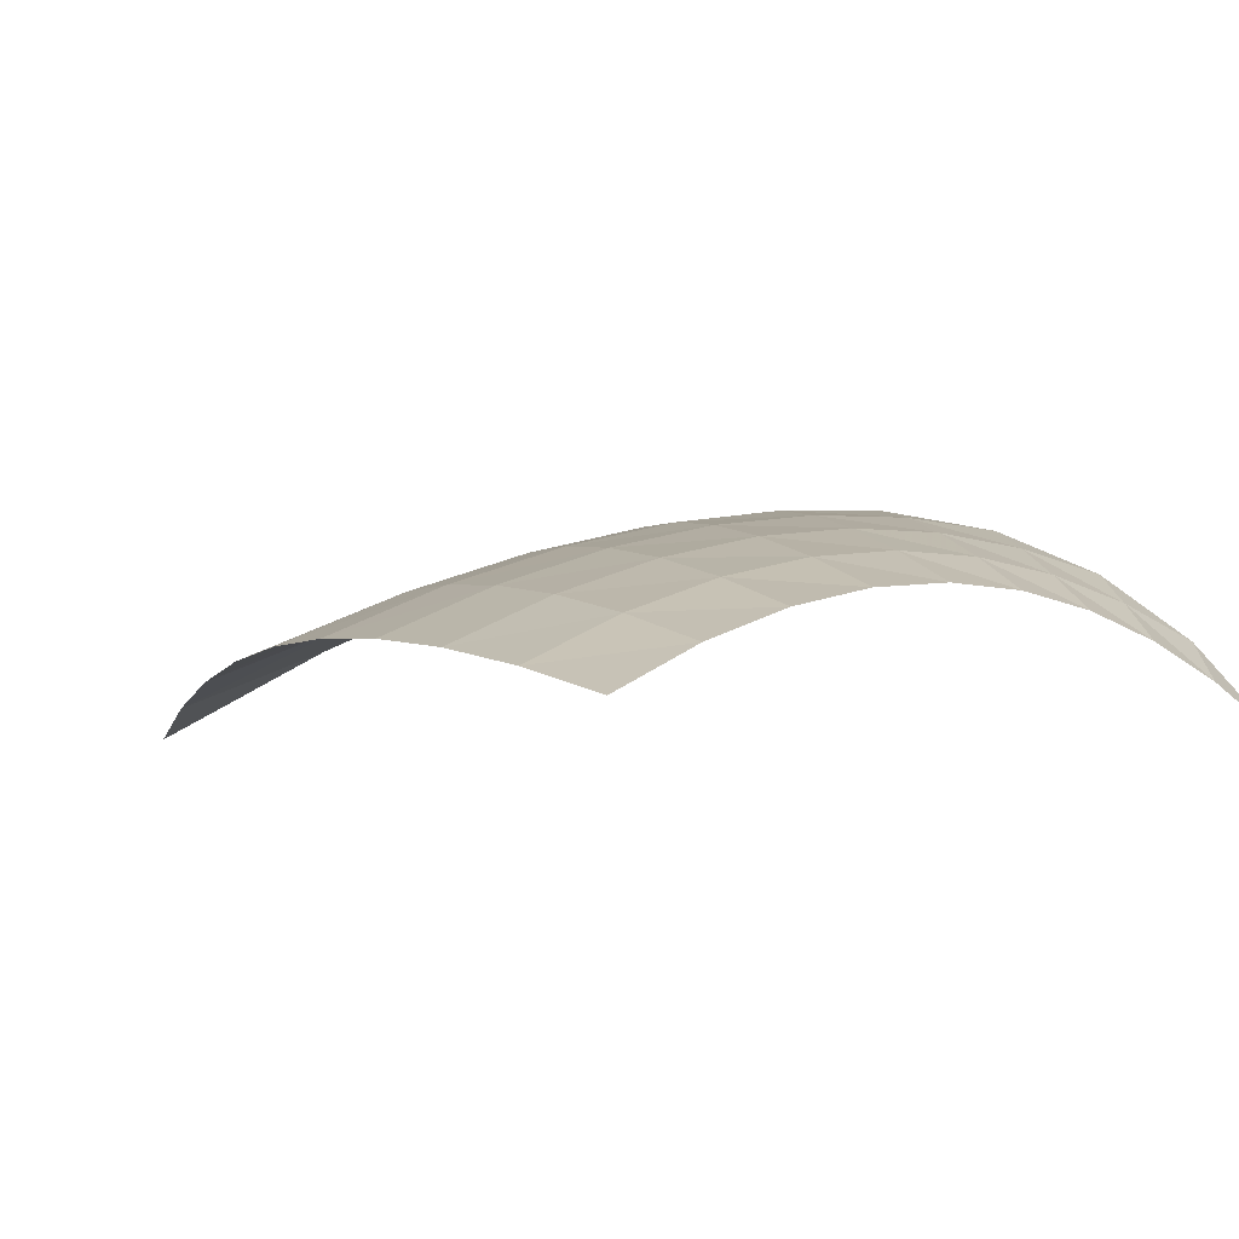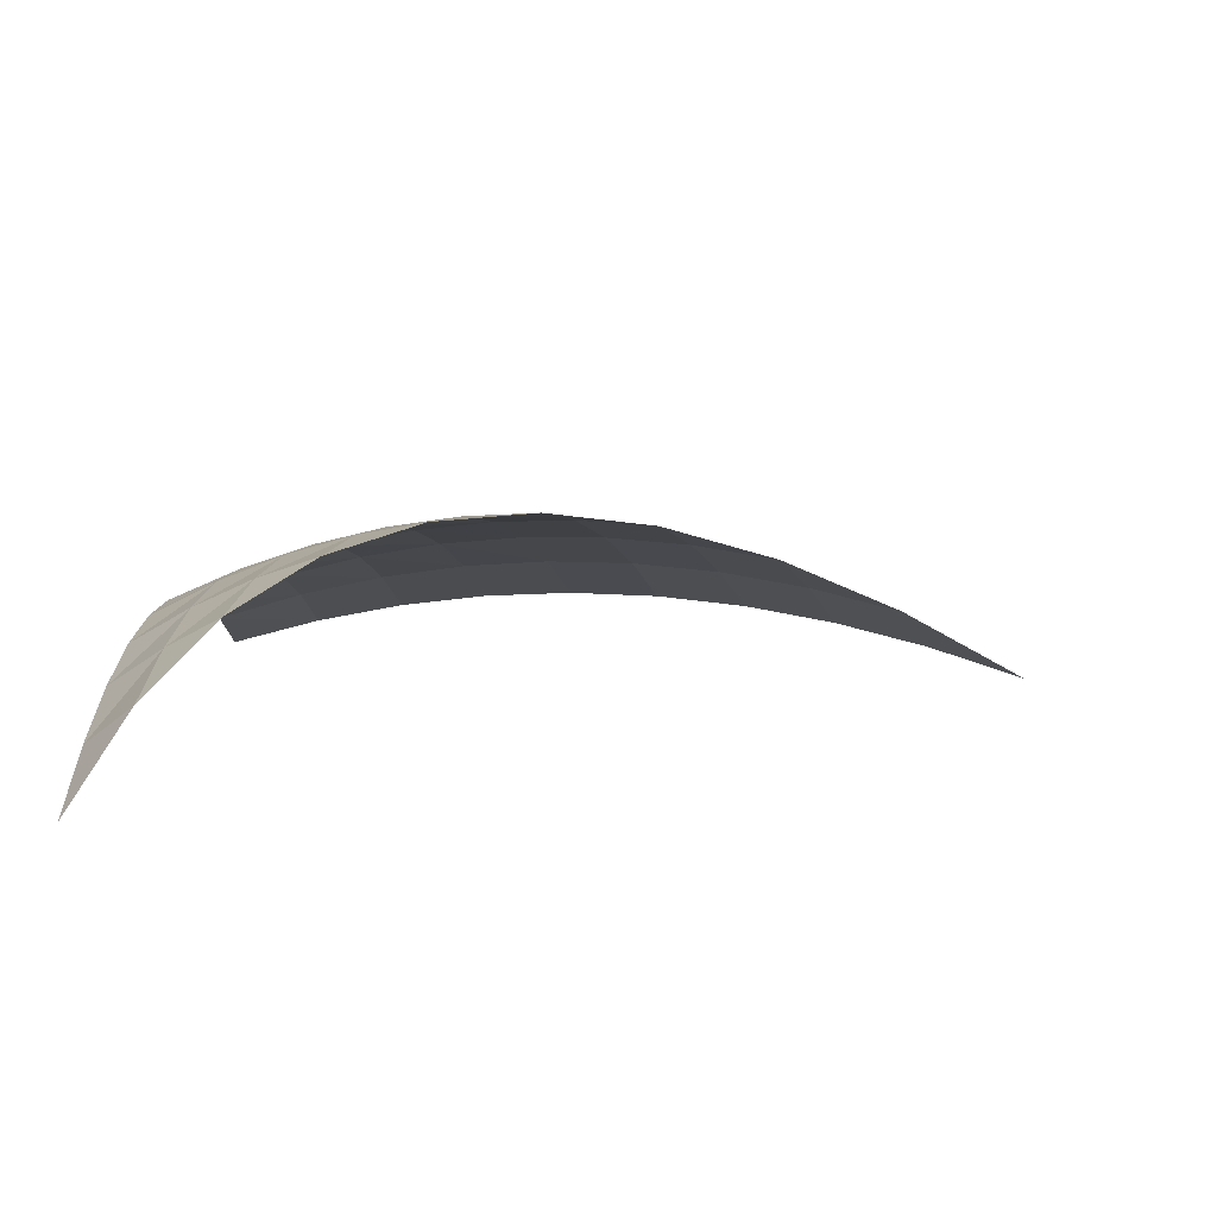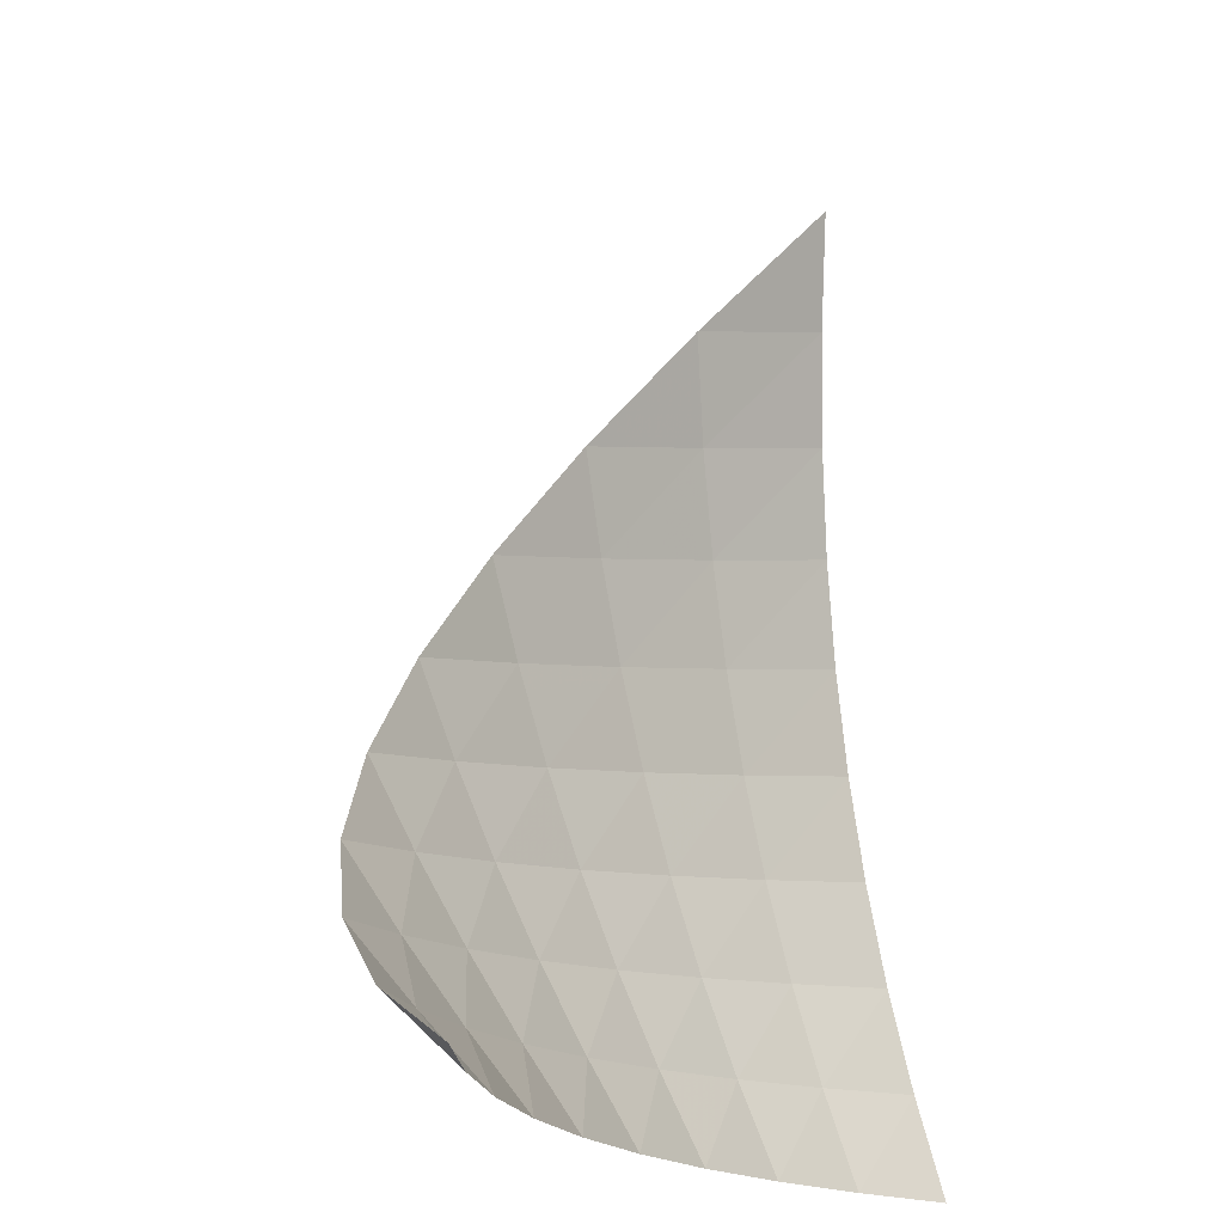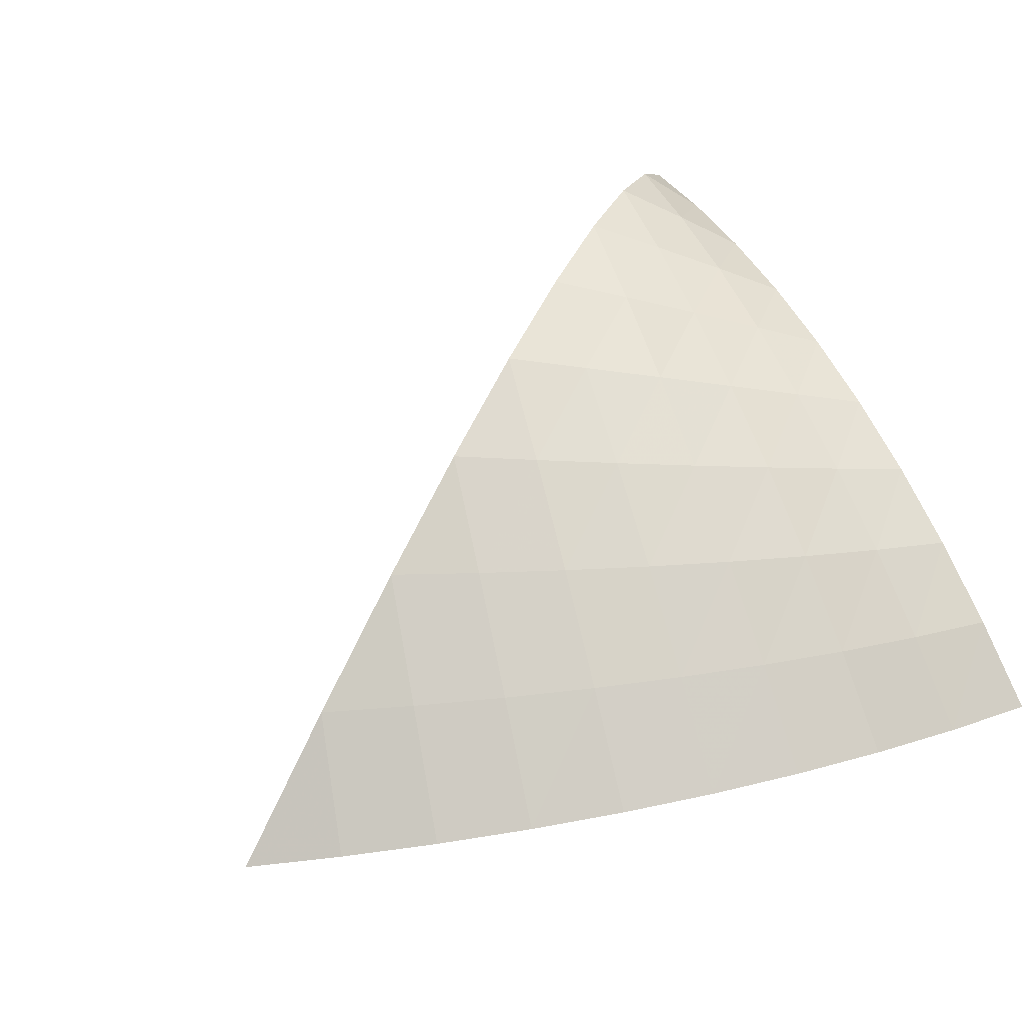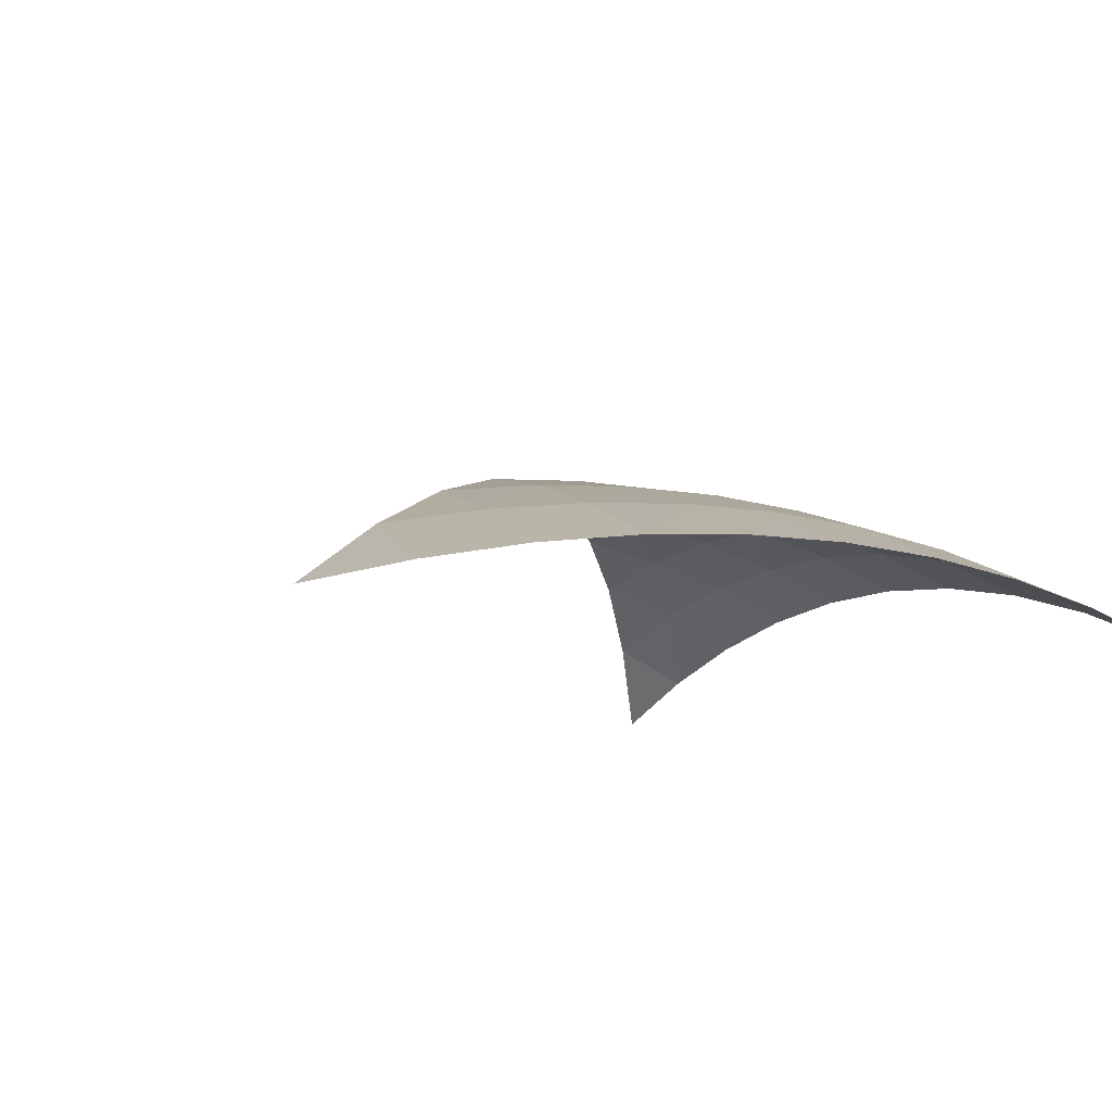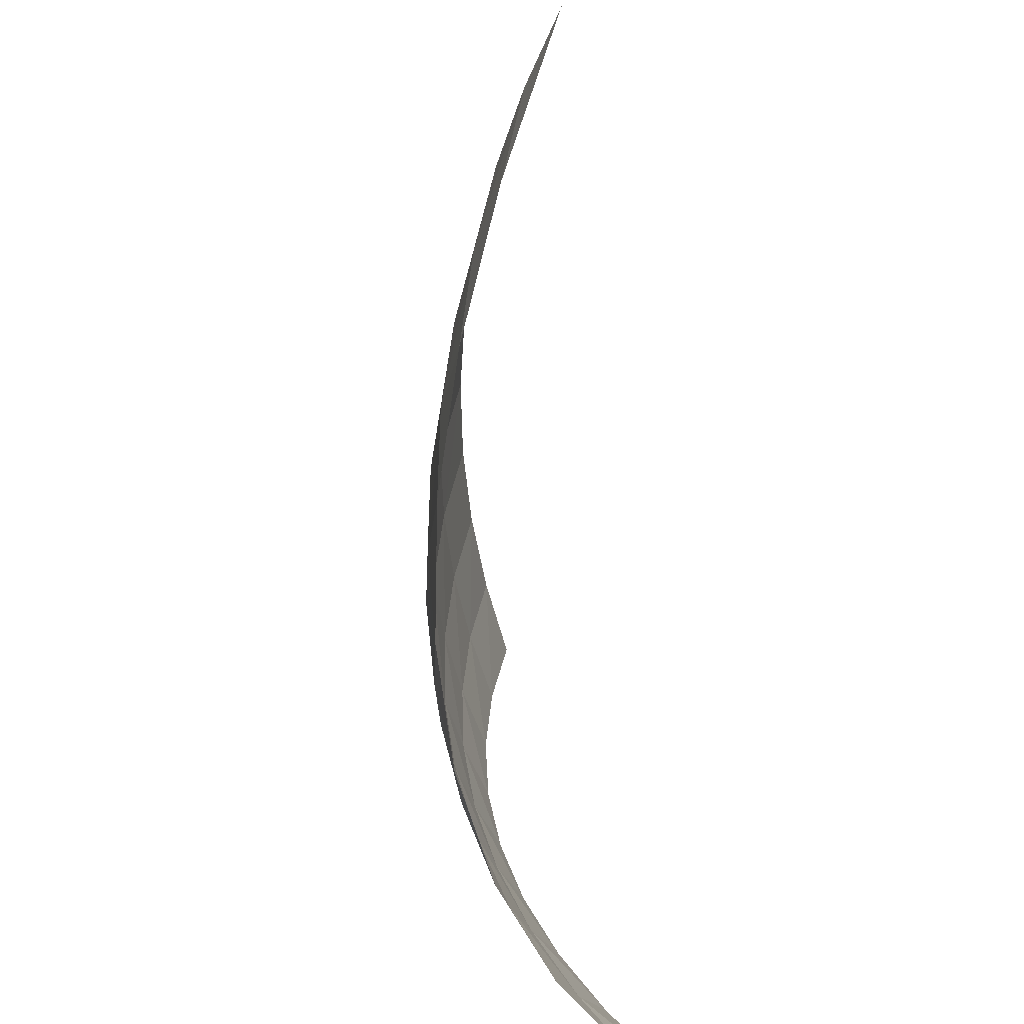
<metadata>
{"format":"obj","ext":"obj","renderer":"f3d","projection":"perspective","resolution":1024,"background":"white","views":[{"elev":-5.0,"azim":-44.2,"up":"+Z"},{"elev":8.8,"azim":90.9,"up":"+Z"},{"elev":-18.7,"azim":117.2,"up":"+Y"},{"elev":59.6,"azim":-116.5,"up":"+Z"},{"elev":-10.9,"azim":-125.7,"up":"+Z"},{"elev":28.5,"azim":75.3,"up":"+Y"}]}
</metadata>
<code>
v 0 0 0
v 0.2222 1.049e-16 0.09877
v 0.006173 0.2222 0.05926
v 0.4444 0 0.1728
v 0.2407 0.2099 0.163
v 0.02469 0.4444 0.1037
v 0.6667 9.252e-17 0.2222
v 0.4753 0.1975 0.242
v 0.2716 0.4198 0.2123
v 0.05556 0.6667 0.1333
v 0.8889 0 0.2469
v 0.7099 0.1852 0.2963
v 0.5185 0.3951 0.2963
v 0.3148 0.6296 0.2469
v 0.09877 0.8889 0.1481
v 1.111 0 0.2469
v 0.9444 0.1728 0.3259
v 0.7654 0.3704 0.3556
v 0.5741 0.5926 0.3358
v 0.3704 0.8395 0.2667
v 0.1543 1.111 0.1481
v 1.333 1.48e-16 0.2222
v 1.179 0.1605 0.3309
v 1.012 0.3457 0.3901
v 0.8333 0.5556 0.4
v 0.642 0.7901 0.3605
v 0.4383 1.049 0.2716
v 0.2222 1.333 0.1333
v 1.556 0 0.1728
v 1.414 0.1481 0.3111
v 1.259 0.321 0.4
v 1.093 0.5185 0.4395
v 0.9136 0.7407 0.4296
v 0.7222 0.9877 0.3704
v 0.5185 1.259 0.2617
v 0.3025 1.556 0.1037
v 1.778 0 0.09877
v 1.648 0.1358 0.2667
v 1.506 0.2963 0.3852
v 1.352 0.4815 0.4543
v 1.185 0.6914 0.4741
v 1.006 0.9259 0.4444
v 0.8148 1.185 0.3654
v 0.6111 1.469 0.237
v 0.3951 1.778 0.05926
v 2 0 0
v 1.883 0.1235 0.1975
v 1.753 0.2716 0.3457
v 1.611 0.4444 0.4444
v 1.457 0.642 0.4938
v 1.29 0.8642 0.4938
v 1.111 1.111 0.4444
v 0.9198 1.383 0.3457
v 0.716 1.679 0.1975
v 0.5 2 0
f 1 2 3
f 2 4 5
f 3 5 6
f 3 2 5
f 4 7 8
f 5 8 9
f 5 4 8
f 6 9 10
f 6 5 9
f 7 11 12
f 8 12 13
f 8 7 12
f 9 13 14
f 9 8 13
f 10 14 15
f 10 9 14
f 11 16 17
f 12 17 18
f 12 11 17
f 13 18 19
f 13 12 18
f 14 19 20
f 14 13 19
f 15 20 21
f 15 14 20
f 16 22 23
f 17 23 24
f 17 16 23
f 18 24 25
f 18 17 24
f 19 25 26
f 19 18 25
f 20 26 27
f 20 19 26
f 21 27 28
f 21 20 27
f 22 29 30
f 23 30 31
f 23 22 30
f 24 31 32
f 24 23 31
f 25 32 33
f 25 24 32
f 26 33 34
f 26 25 33
f 27 34 35
f 27 26 34
f 28 35 36
f 28 27 35
f 29 37 38
f 30 38 39
f 30 29 38
f 31 39 40
f 31 30 39
f 32 40 41
f 32 31 40
f 33 41 42
f 33 32 41
f 34 42 43
f 34 33 42
f 35 43 44
f 35 34 43
f 36 44 45
f 36 35 44
f 37 46 47
f 38 47 48
f 38 37 47
f 39 48 49
f 39 38 48
f 40 49 50
f 40 39 49
f 41 50 51
f 41 40 50
f 42 51 52
f 42 41 51
f 43 52 53
f 43 42 52
f 44 53 54
f 44 43 53
f 45 54 55
f 45 44 54

</code>
